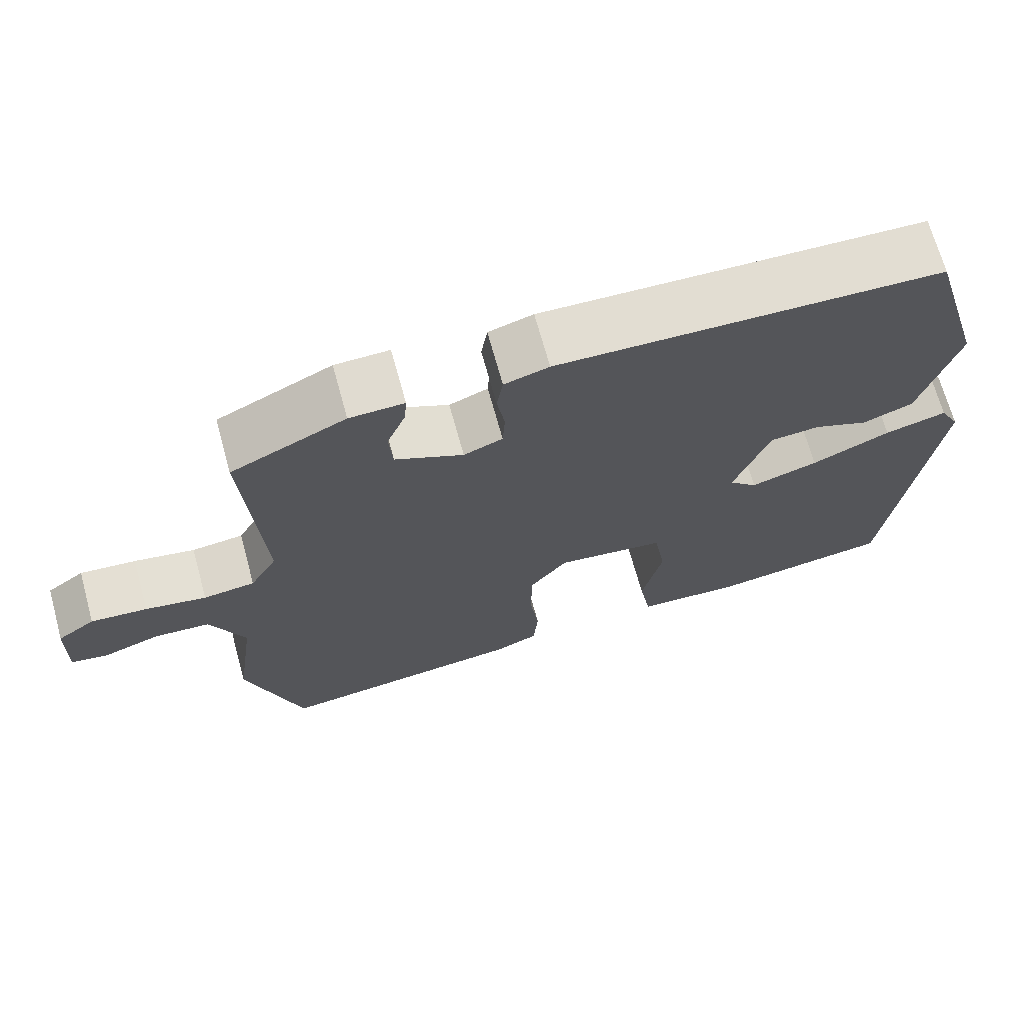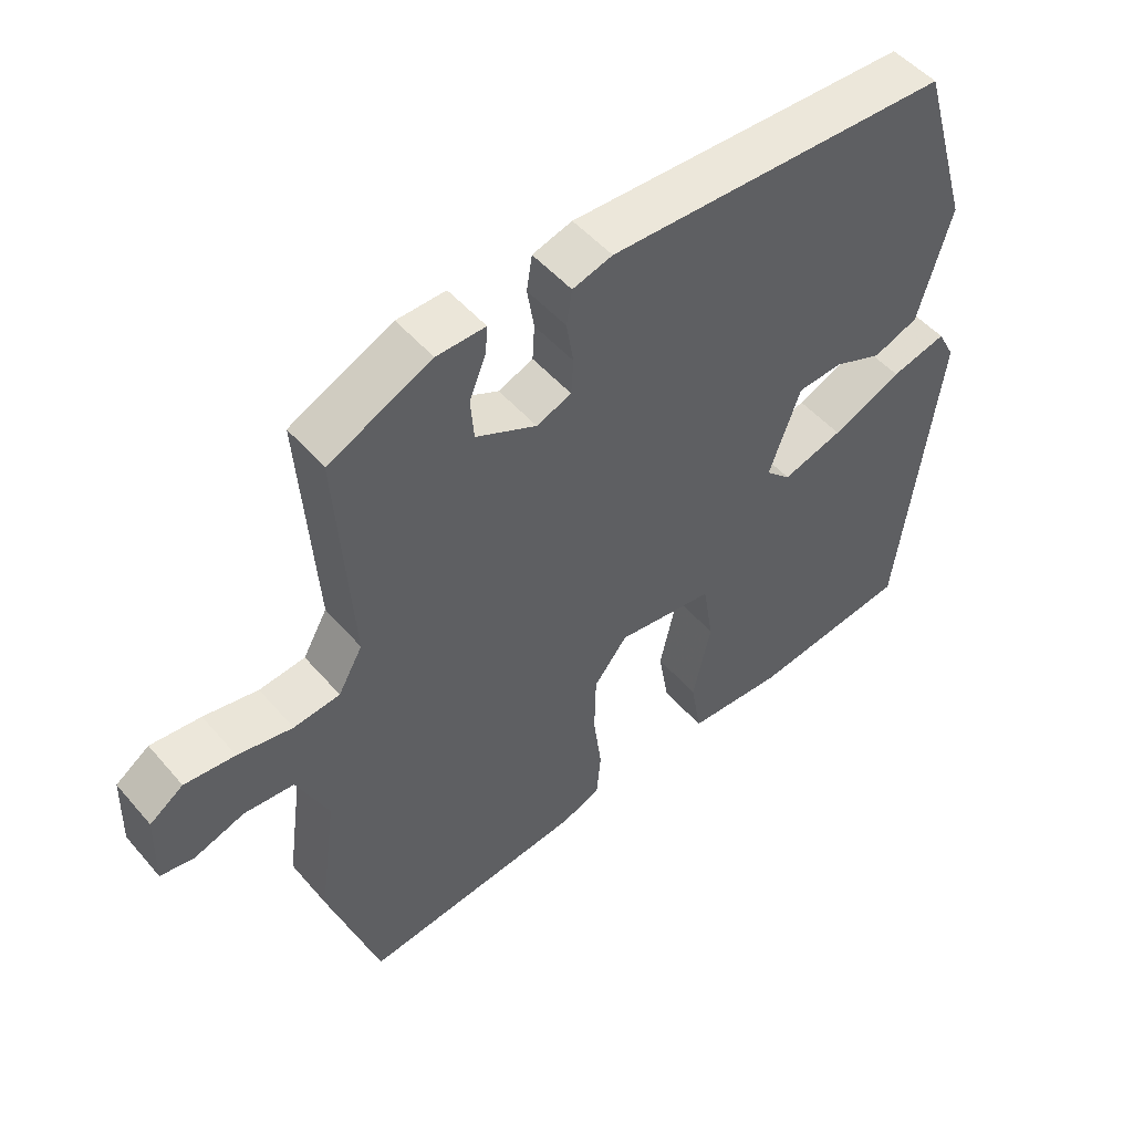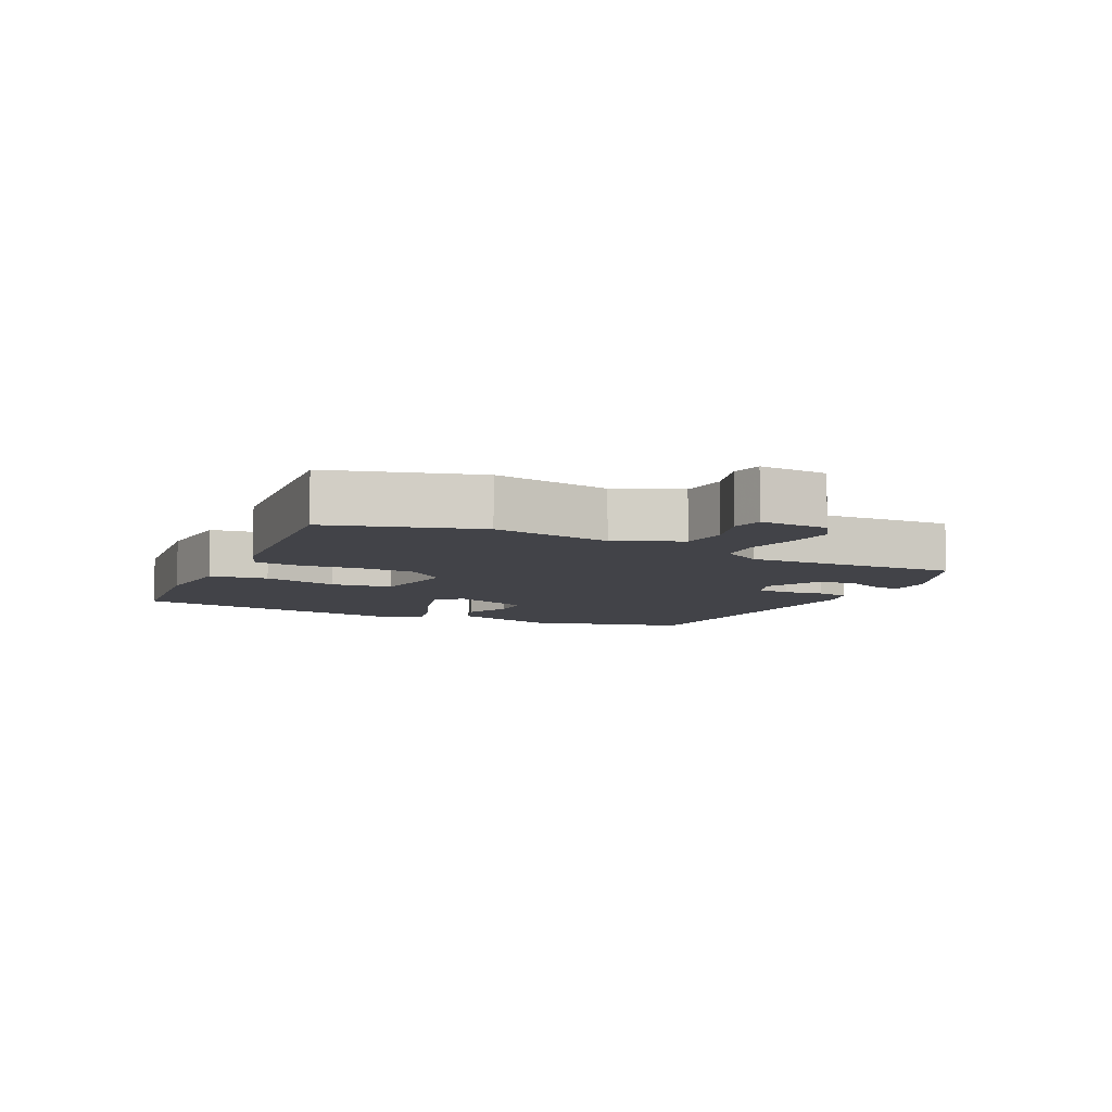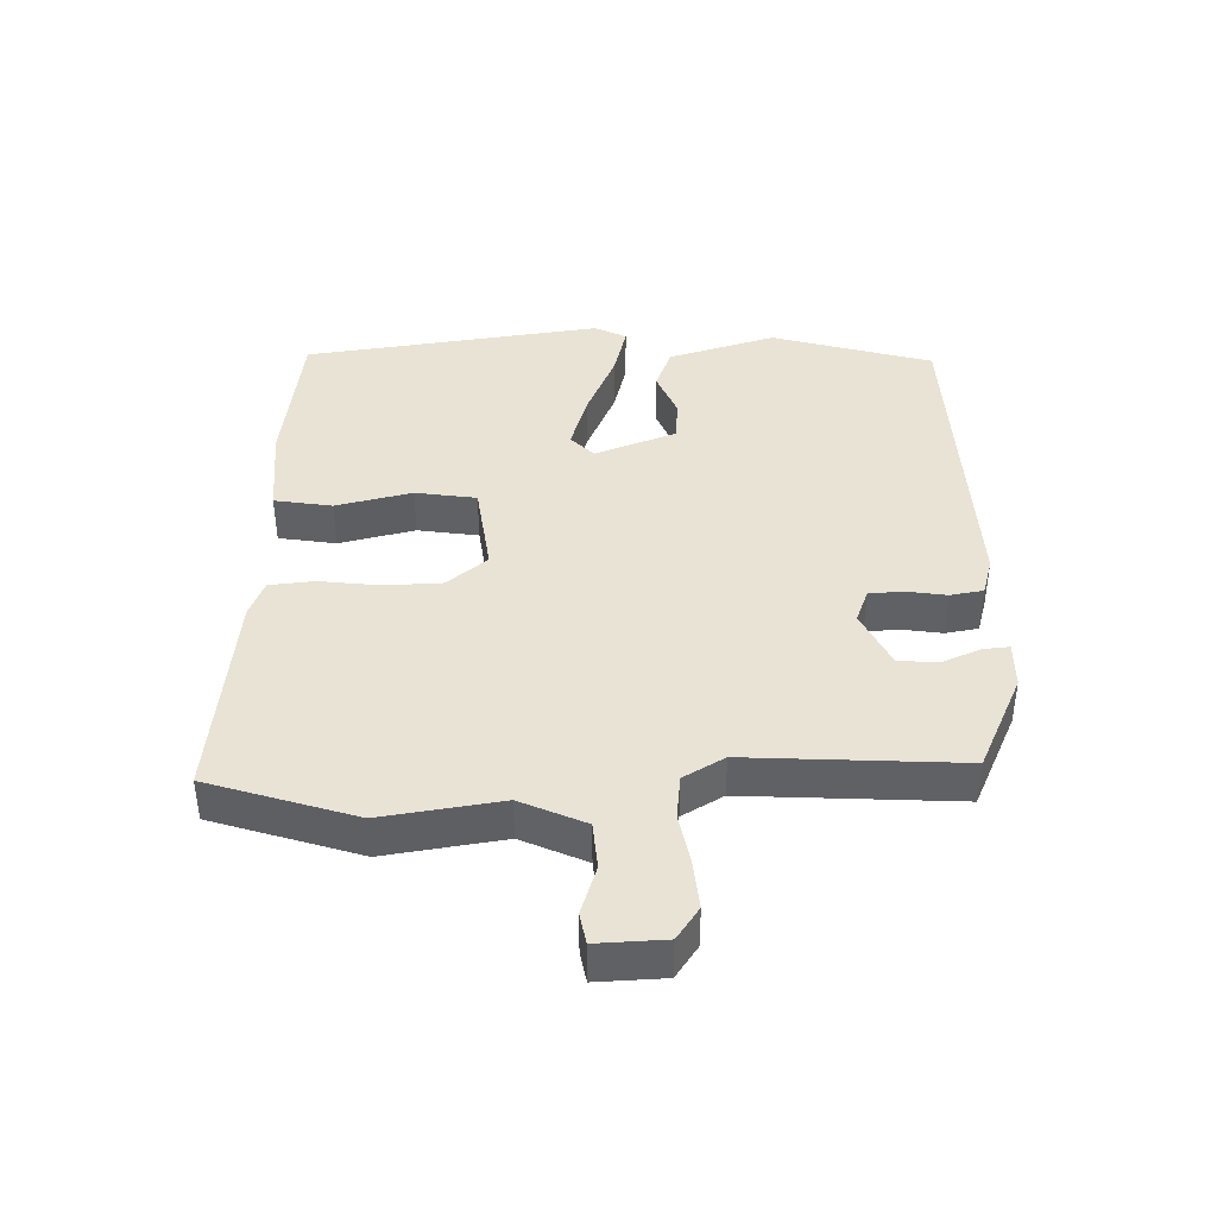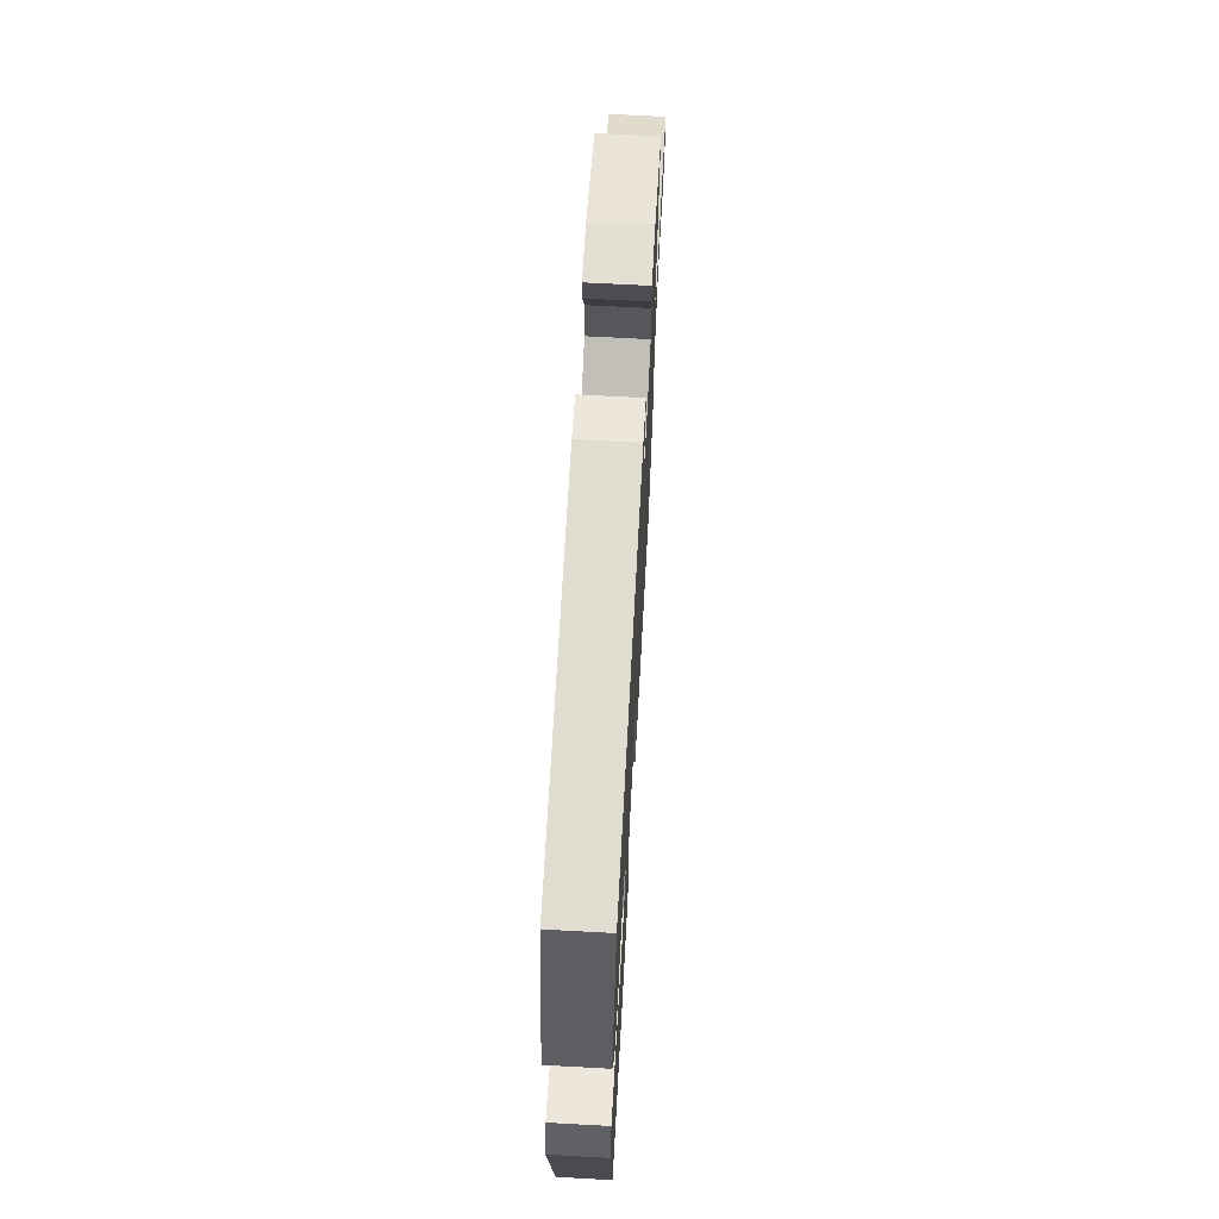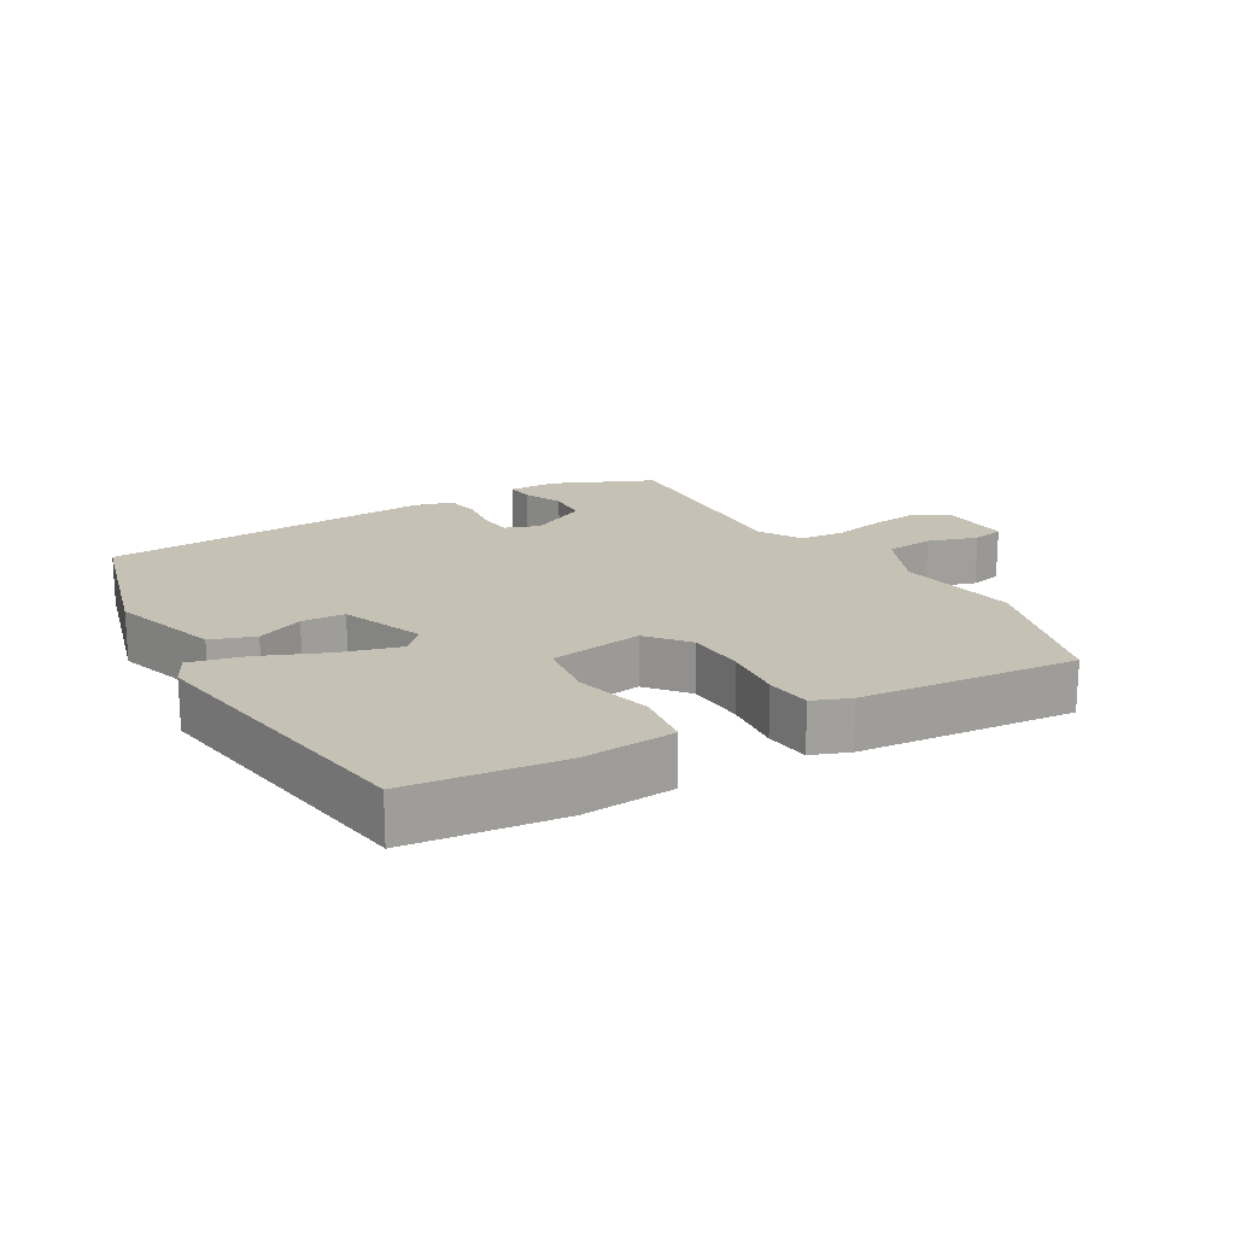
<metadata>
{"format":"obj","ext":"obj","renderer":"f3d","projection":"perspective","resolution":1024,"background":"white","views":[{"elev":69.0,"azim":-15.4,"up":"+Z"},{"elev":50.2,"azim":-39.0,"up":"+Z"},{"elev":-7.6,"azim":-117.8,"up":"+Y"},{"elev":41.2,"azim":-92.0,"up":"+Y"},{"elev":68.2,"azim":93.1,"up":"+Z"},{"elev":18.7,"azim":148.2,"up":"+Y"}]}
</metadata>
<code>
v 0.447 0.07 -0.479
v 0.221 0.07 -0.512
v 0.083 0.07 -0.506
v 0.068 0.07 -0.419
v 0.094 0.07 -0.304
v 0.079 0.07 -0.212
v -0.06 0.07 -0.195
v -0.108 0.07 -0.256
v -0.11 0.07 -0.343
v -0.098 0.07 -0.433
v -0.104 0.07 -0.501
v -0.159 0.07 -0.524
v -0.479 0.07 -0.564
v -0.552 0.07 -0.343
v -0.527 0.07 -0.163
v -0.572 0.07 -0.066
v -0.643 0.07 -0.061
v -0.716 0.07 -0.086
v -0.763 0.07 -0.078
v -0.76 0.07 0.025
v -0.712 0.07 0.059
v -0.64 0.07 0.053
v -0.562 0.07 0.039
v -0.496 0.07 0.047
v -0.461 0.07 0.109
v -0.483 0.07 0.431
v -0.336 0.07 0.501
v -0.266 0.07 0.503
v -0.269 0.07 0.464
v -0.293 0.07 0.405
v -0.288 0.07 0.345
v -0.201 0.07 0.304
v -0.151 0.07 0.324
v -0.148 0.07 0.375
v -0.158 0.07 0.436
v -0.15 0.07 0.486
v -0.093 0.07 0.503
v 0.396 0.07 0.49
v 0.468 0.07 0.248
v 0.421 0.07 0.085
v 0.357 0.07 0.06
v 0.287 0.07 0.088
v 0.223 0.07 0.083
v 0.178 0.07 -0.041
v 0.214 0.07 -0.075
v 0.3 0.07 -0.048
v 0.4 0.07 -0.003
v 0.479 0.07 0.018
v 0.504 0.07 -0.029
v 0.447 0 -0.479
v 0.221 0 -0.512
v 0.083 0 -0.506
v 0.068 0 -0.419
v 0.094 0 -0.304
v 0.079 0 -0.212
v -0.06 0 -0.195
v -0.108 0 -0.256
v -0.11 0 -0.343
v -0.098 0 -0.433
v -0.104 0 -0.501
v -0.159 0 -0.524
v -0.479 0 -0.564
v -0.552 0 -0.343
v -0.527 0 -0.163
v -0.572 0 -0.066
v -0.643 0 -0.061
v -0.716 0 -0.086
v -0.763 0 -0.078
v -0.76 0 0.025
v -0.712 0 0.059
v -0.64 0 0.053
v -0.562 0 0.039
v -0.496 0 0.047
v -0.461 0 0.109
v -0.483 0 0.431
v -0.336 0 0.501
v -0.266 0 0.503
v -0.269 0 0.464
v -0.293 0 0.405
v -0.288 0 0.345
v -0.201 0 0.304
v -0.151 0 0.324
v -0.148 0 0.375
v -0.158 0 0.436
v -0.15 0 0.486
v -0.093 0 0.503
v 0.396 0 0.49
v 0.468 0 0.248
v 0.421 0 0.085
v 0.357 0 0.06
v 0.287 0 0.088
v 0.223 0 0.083
v 0.178 0 -0.041
v 0.214 0 -0.075
v 0.3 0 -0.048
v 0.4 0 -0.003
v 0.479 0 0.018
v 0.504 0 -0.029
f 46 47 48 49
f 45 46 49 1
f 44 45 1 2
f 39 40 41 42
f 39 42 43
f 38 39 43
f 37 38 43
f 34 35 36 37
f 33 34 37 43
f 32 33 43 44
f 27 28 29 30
f 25 26 27 30
f 24 25 30 31
f 20 21 22 23
f 18 19 20 23
f 17 18 23 24
f 16 17 24
f 15 16 24 31
f 9 10 11 12
f 8 9 12 13
f 7 8 13 14
f 2 3 4 5
f 2 5 6
f 44 2 6
f 32 44 6 7
f 15 31 32
f 7 14 15 32
f 98 97 96 95
f 50 98 95 94
f 51 50 94 93
f 91 90 89 88
f 92 91 88
f 92 88 87
f 92 87 86
f 86 85 84 83
f 92 86 83 82
f 93 92 82 81
f 79 78 77 76
f 79 76 75 74
f 80 79 74 73
f 72 71 70 69
f 72 69 68 67
f 73 72 67 66
f 73 66 65
f 80 73 65 64
f 61 60 59 58
f 62 61 58 57
f 63 62 57 56
f 54 53 52 51
f 55 54 51
f 55 51 93
f 56 55 93 81
f 81 80 64
f 81 64 63 56
f 1 50 51 2
f 2 51 52 3
f 3 52 53 4
f 4 53 54 5
f 5 54 55 6
f 6 55 56 7
f 7 56 57 8
f 8 57 58 9
f 9 58 59 10
f 10 59 60 11
f 11 60 61 12
f 12 61 62 13
f 13 62 63 14
f 14 63 64 15
f 15 64 65 16
f 16 65 66 17
f 17 66 67 18
f 18 67 68 19
f 19 68 69 20
f 20 69 70 21
f 21 70 71 22
f 22 71 72 23
f 23 72 73 24
f 24 73 74 25
f 25 74 75 26
f 26 75 76 27
f 27 76 77 28
f 28 77 78 29
f 29 78 79 30
f 30 79 80 31
f 31 80 81 32
f 32 81 82 33
f 33 82 83 34
f 34 83 84 35
f 35 84 85 36
f 36 85 86 37
f 37 86 87 38
f 38 87 88 39
f 39 88 89 40
f 40 89 90 41
f 41 90 91 42
f 42 91 92 43
f 43 92 93 44
f 44 93 94 45
f 45 94 95 46
f 46 95 96 47
f 47 96 97 48
f 48 97 98 49
f 49 98 50 1

</code>
